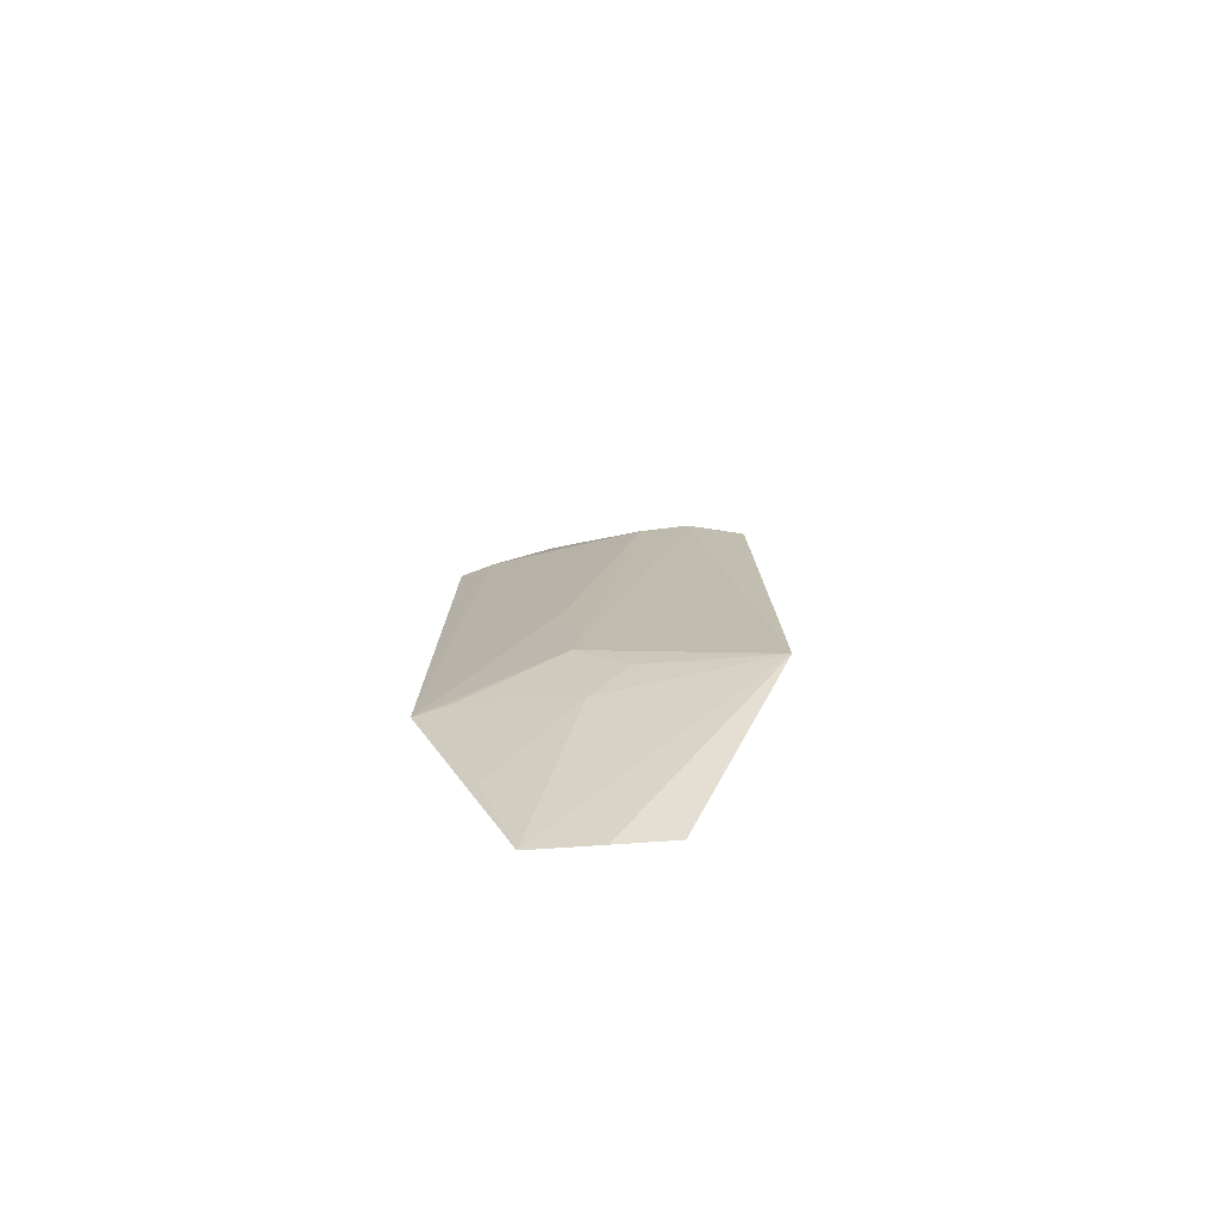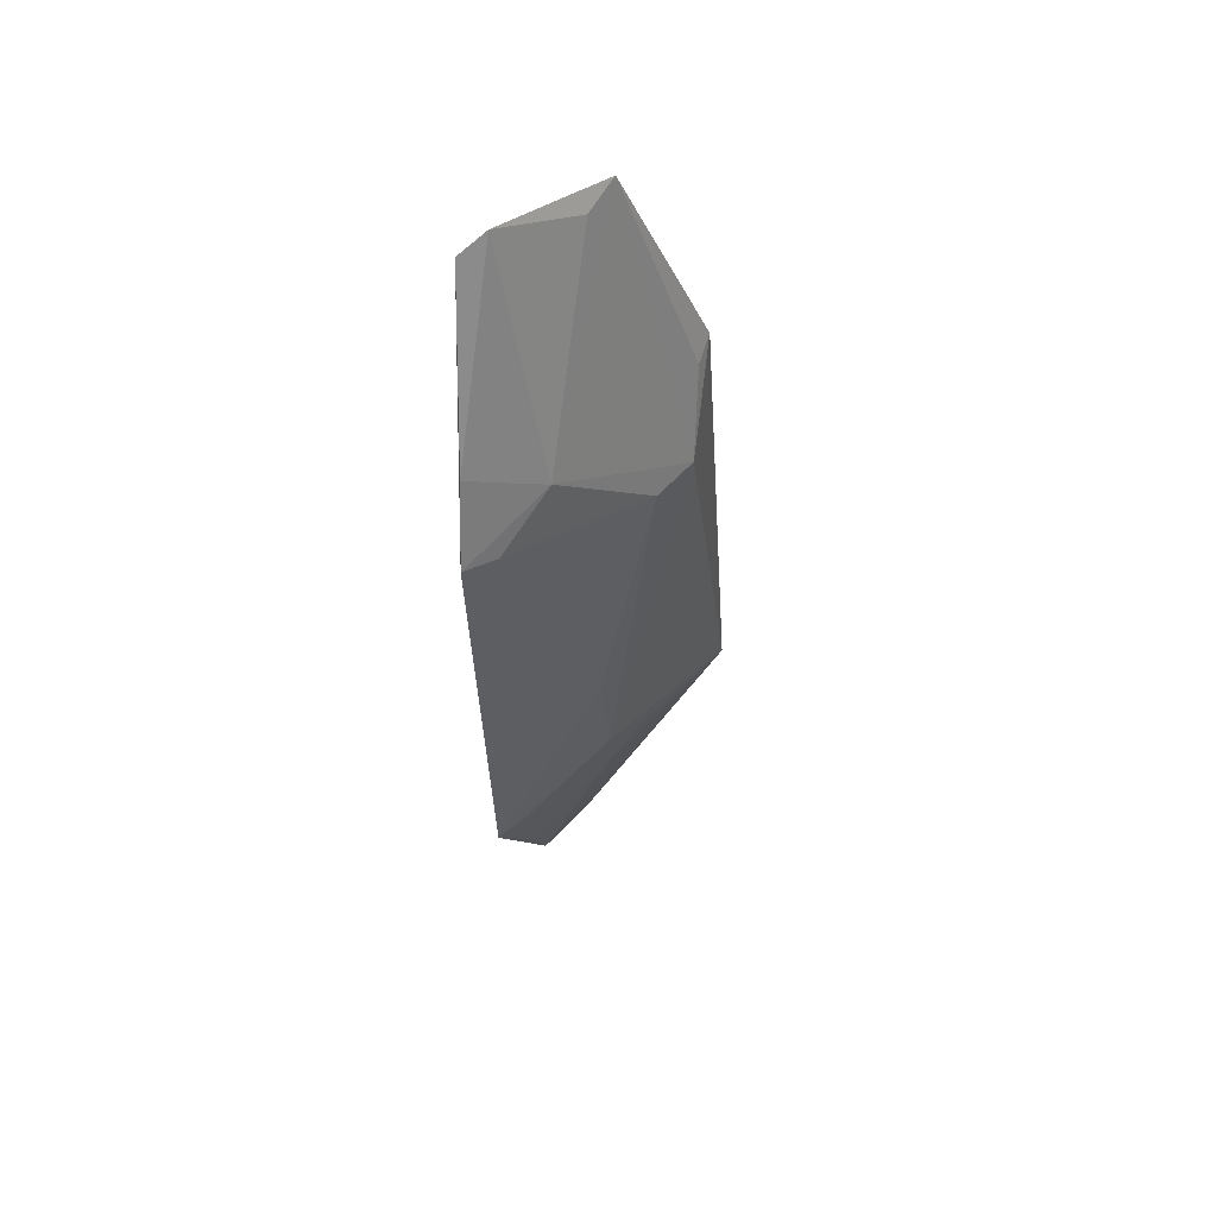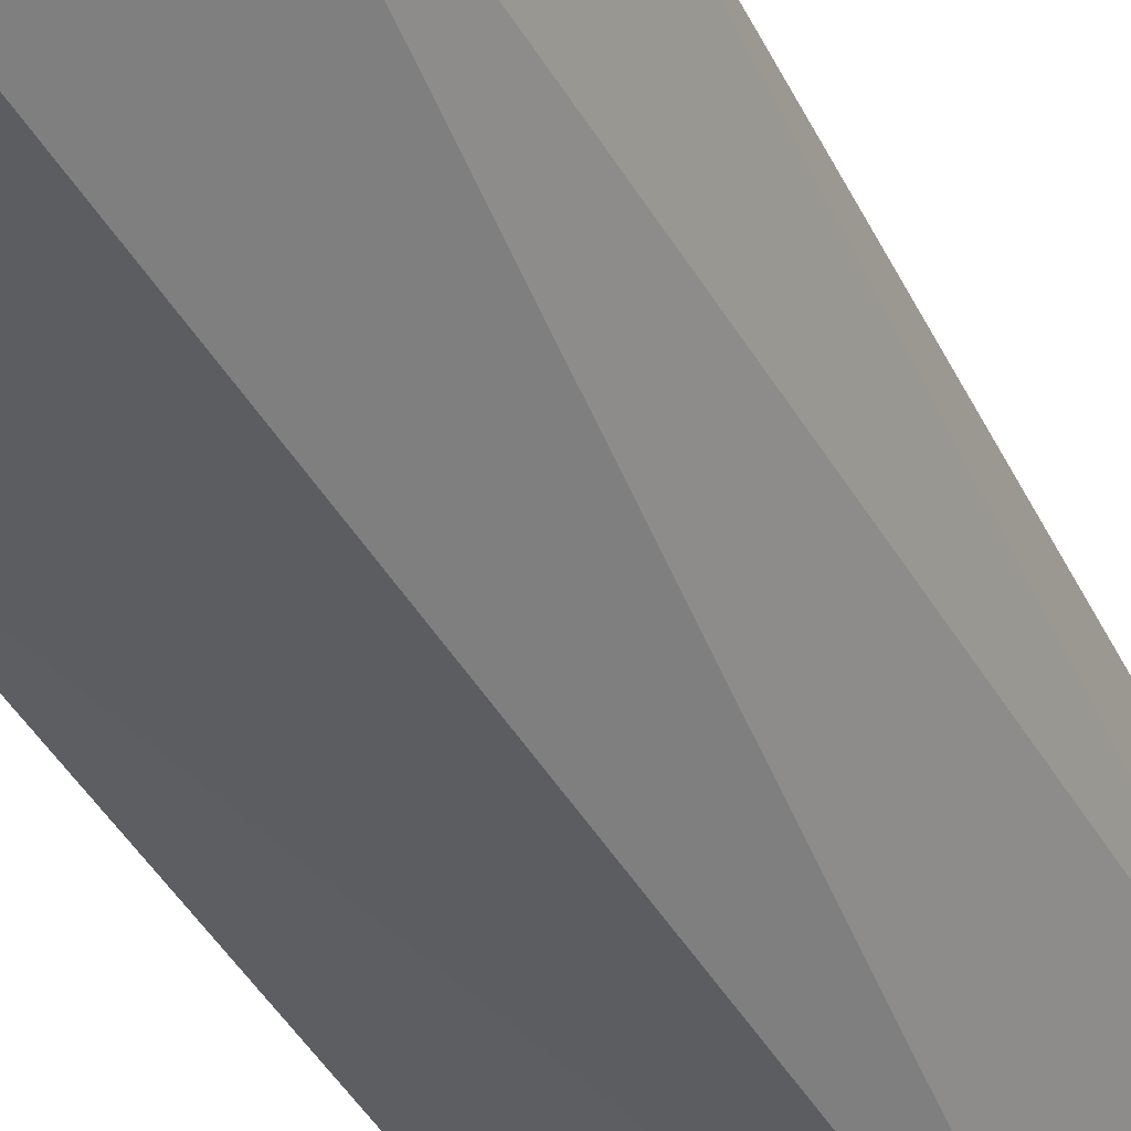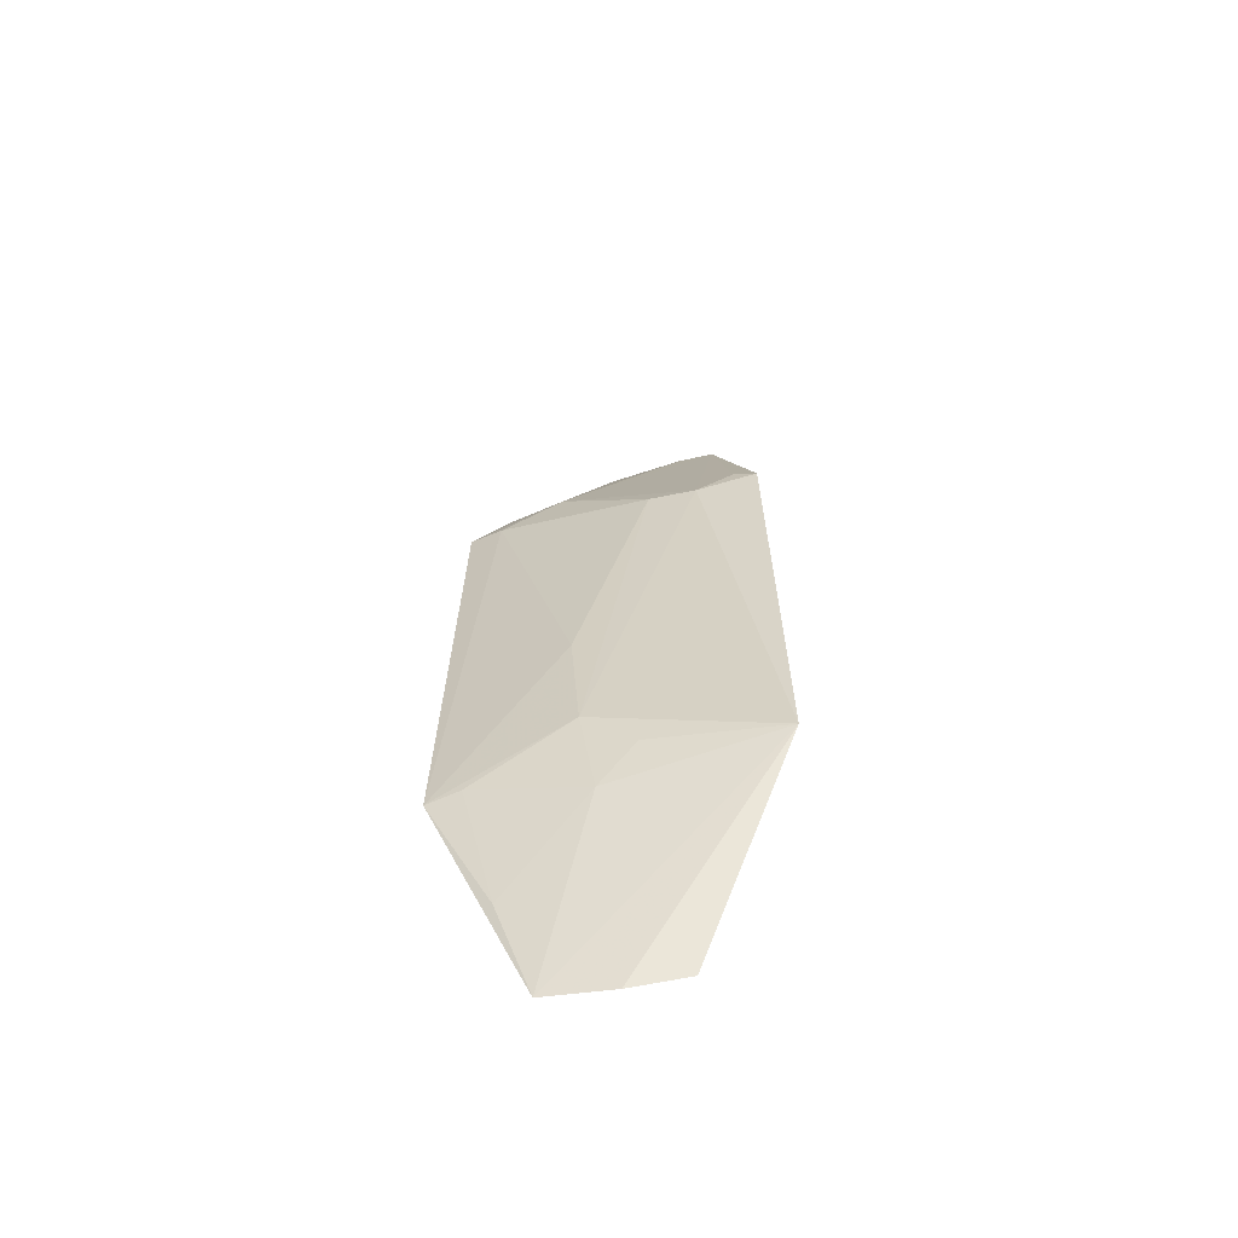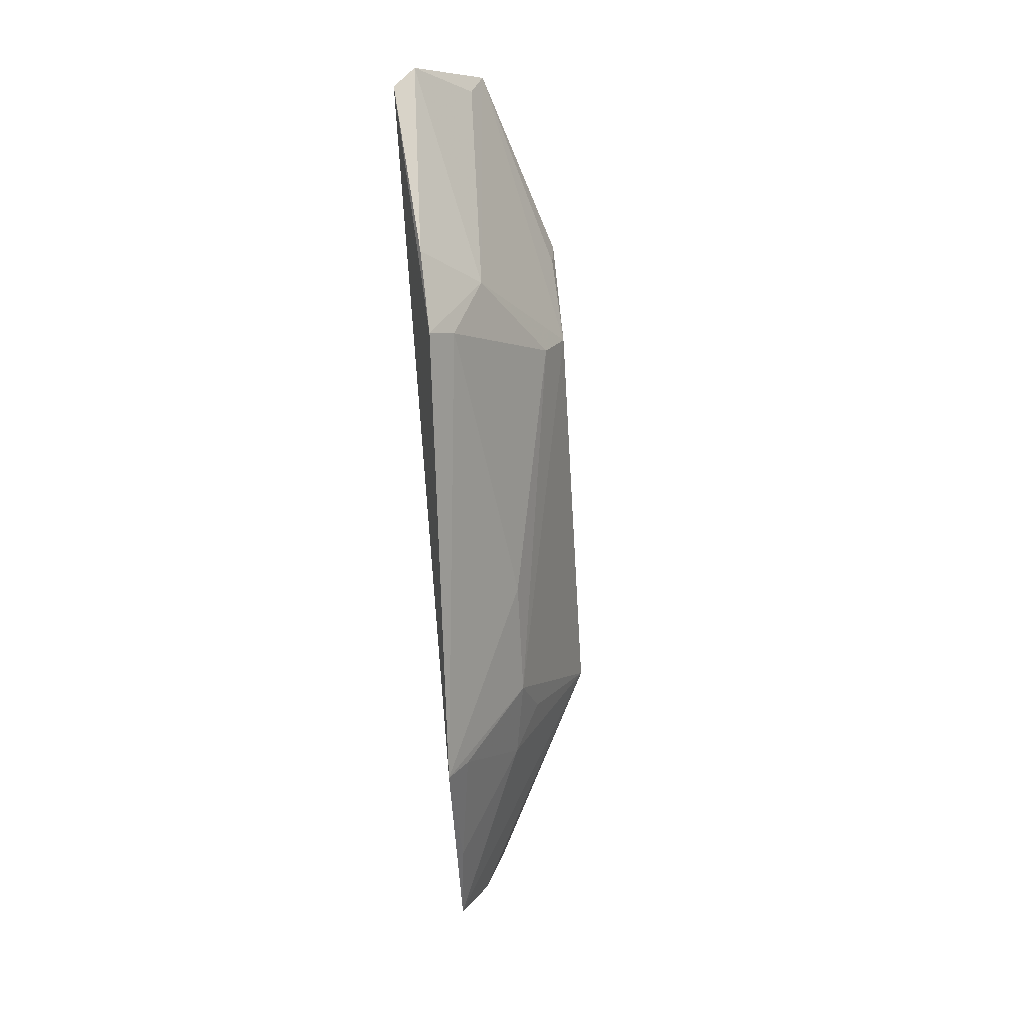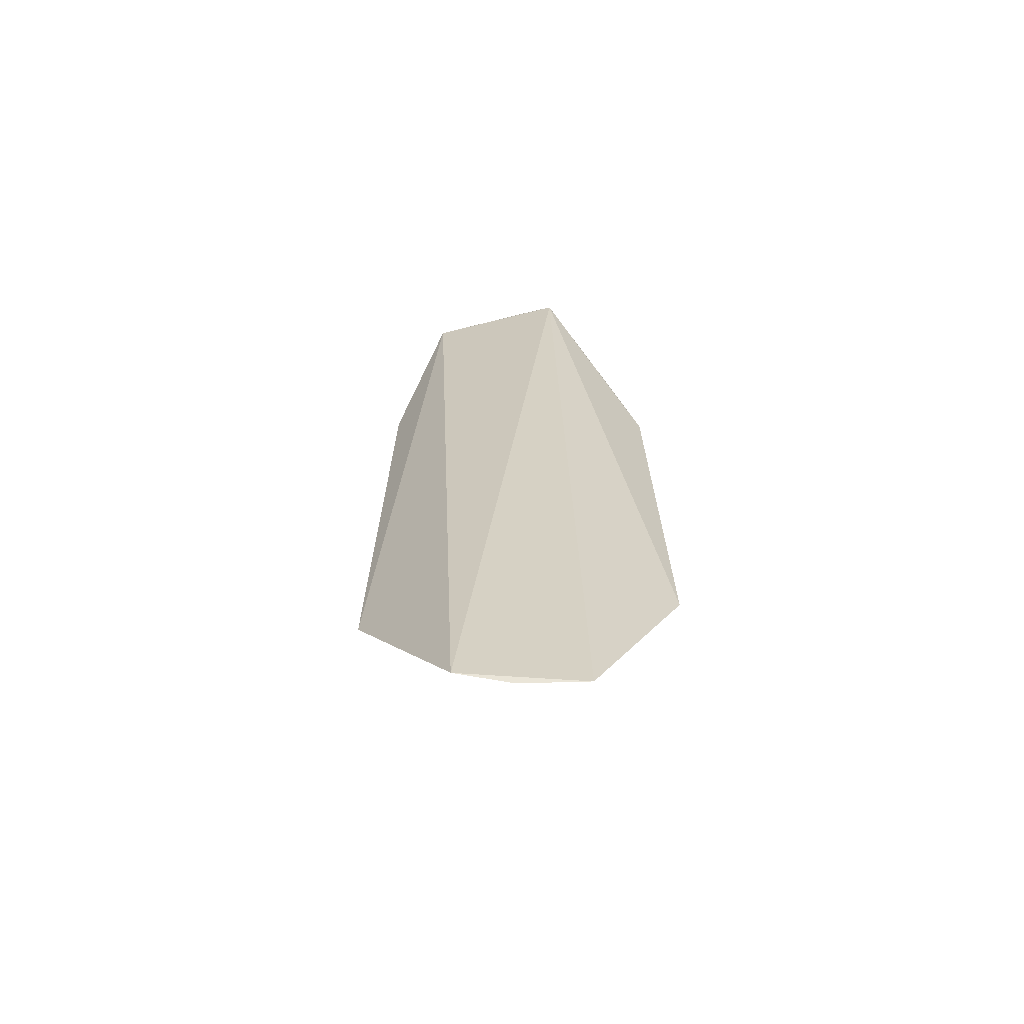
<metadata>
{"format":"obj","ext":"obj","renderer":"f3d","projection":"perspective","resolution":1024,"background":"white","views":[{"elev":-73.1,"azim":-37.8,"up":"+Y"},{"elev":59.7,"azim":-90.8,"up":"+Y"},{"elev":-35.6,"azim":21.4,"up":"+Z"},{"elev":-59.3,"azim":-33.1,"up":"+Y"},{"elev":18.5,"azim":-109.0,"up":"+Y"},{"elev":-68.5,"azim":137.2,"up":"+Y"}]}
</metadata>
<code>
v -0.38 -0.09589 0.03674
v -0.4413 -0.02314 -0.004014
v -0.3843 0.222 0.003845
v -0.3613 0.216 0.03619
v -0.4113 -0.09799 0.01004
v -0.3698 -0.02271 0.07465
v -0.3883 0.2162 -0.004864
v -0.4294 0.1376 0.00339
v -0.3949 -0.09914 0.02528
v -0.4086 -0.03322 0.0334
v -0.4143 0.1512 0.01808
v -0.4351 0.1397 -0.007071
v -0.4229 -0.06548 0.006806
v -0.3988 0.1214 0.04784
v -0.371 0.2121 0.02878
v -0.4221 0.165 -0.005986
v -0.4345 -0.0215 0.005334
v -0.4163 0.03654 0.03091
v -0.3638 0.1524 0.06323
v -0.3874 0.122 0.0589
v -0.4146 -0.00439 0.03369
v -0.3718 0.1485 0.06
v -0.4016 -0.01852 0.04418
f 6 1 4
f 7 4 1
f 7 3 4
f 7 1 5
f 7 5 2
f 9 6 5
f 9 5 1
f 9 1 6
f 10 5 6
f 12 7 2
f 12 2 8
f 12 8 11
f 13 2 5
f 13 5 10
f 14 11 8
f 15 11 4
f 15 4 3
f 15 3 11
f 16 3 7
f 16 7 12
f 16 12 11
f 16 11 3
f 17 13 10
f 17 2 13
f 18 14 8
f 18 8 2
f 19 6 4
f 20 4 11
f 20 11 14
f 20 6 19
f 21 18 2
f 21 2 17
f 21 17 10
f 21 6 20
f 21 20 14
f 21 14 18
f 22 20 19
f 22 19 4
f 22 4 20
f 23 21 10
f 23 10 6
f 23 6 21

</code>
